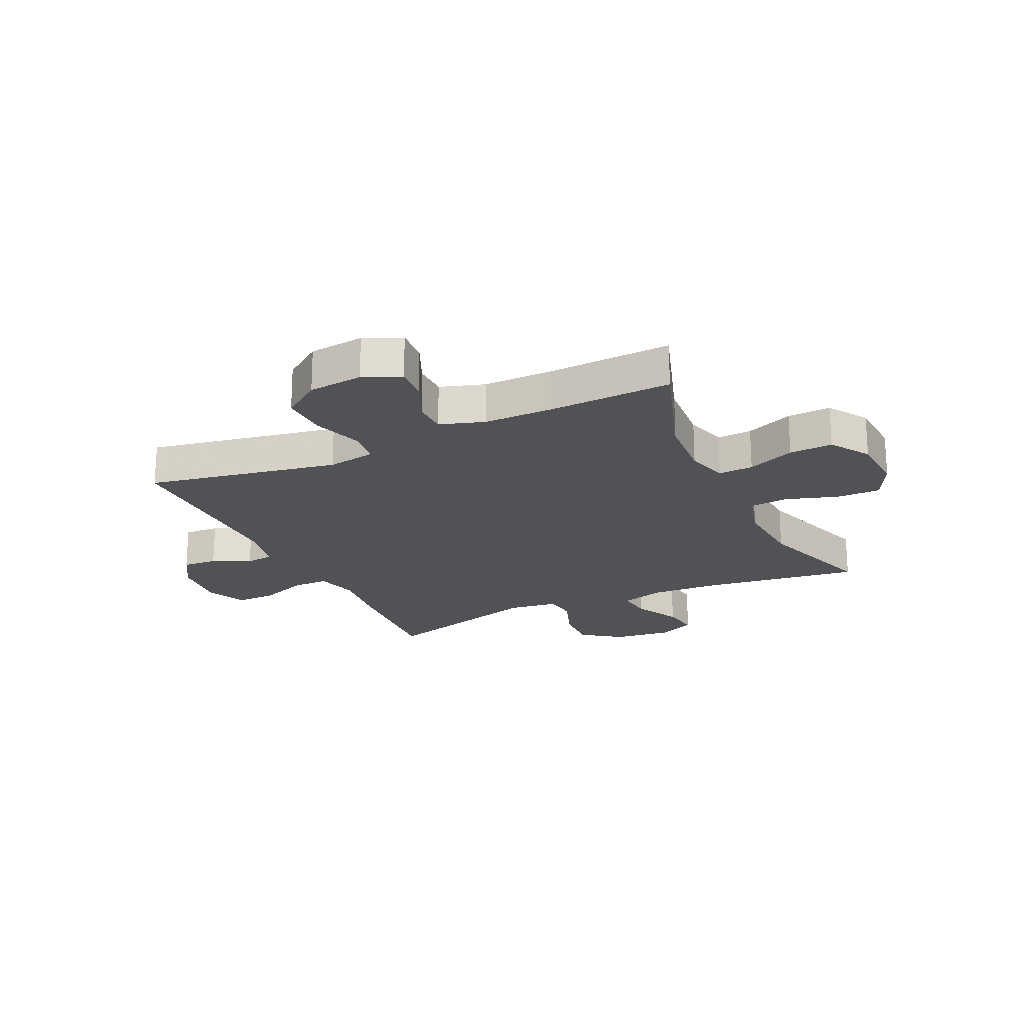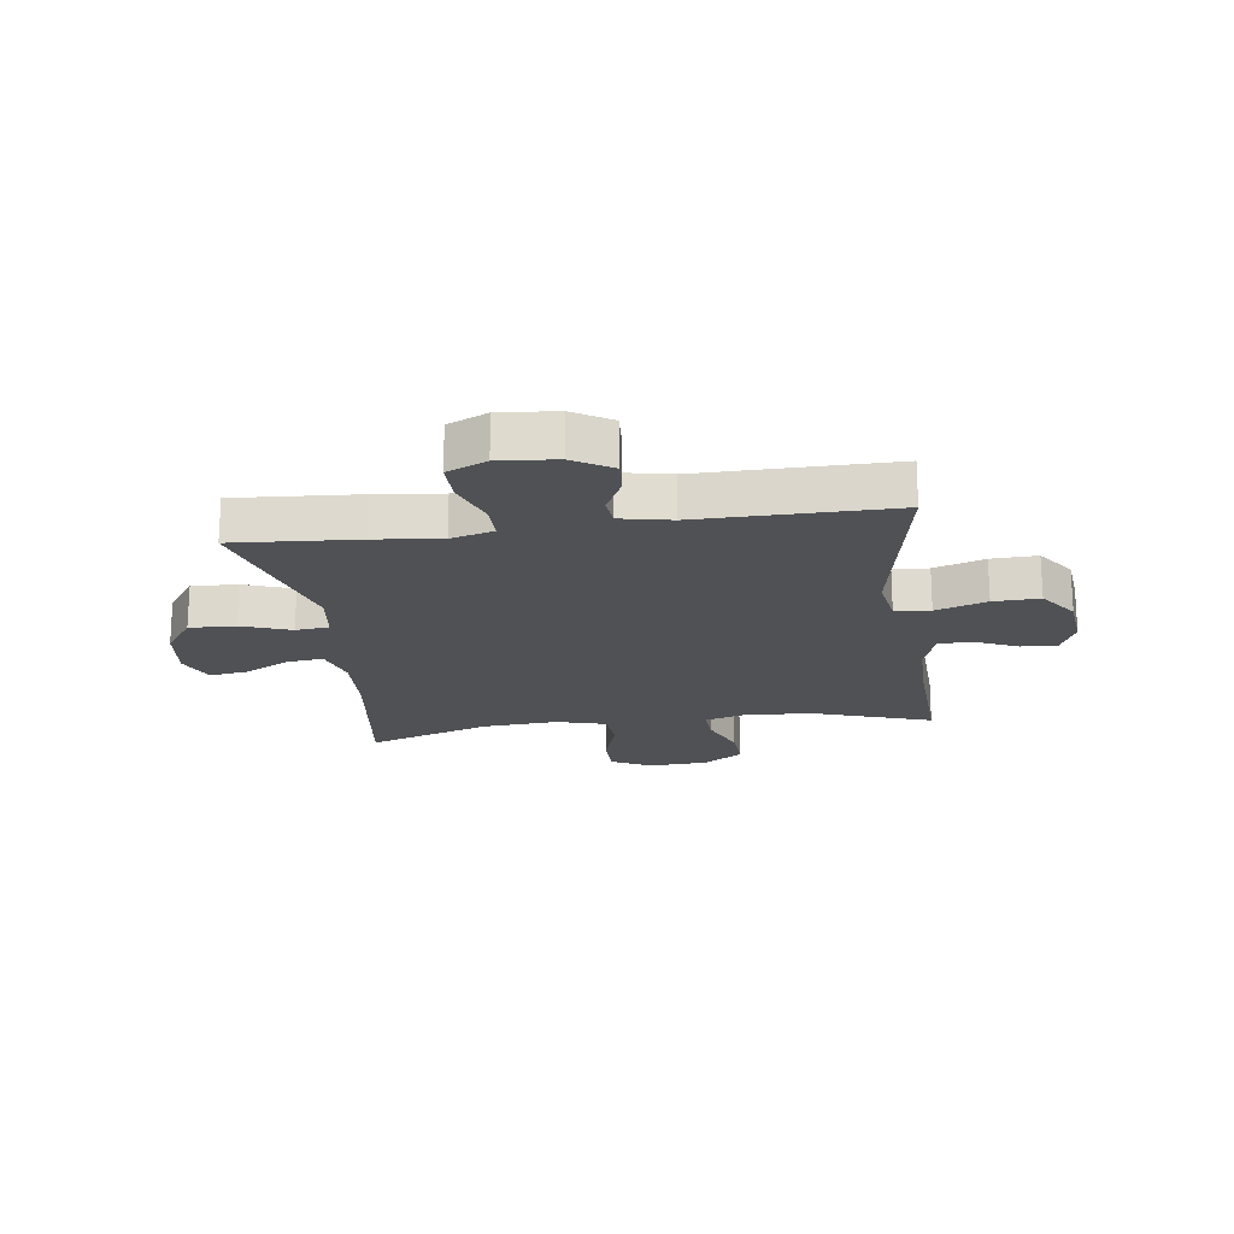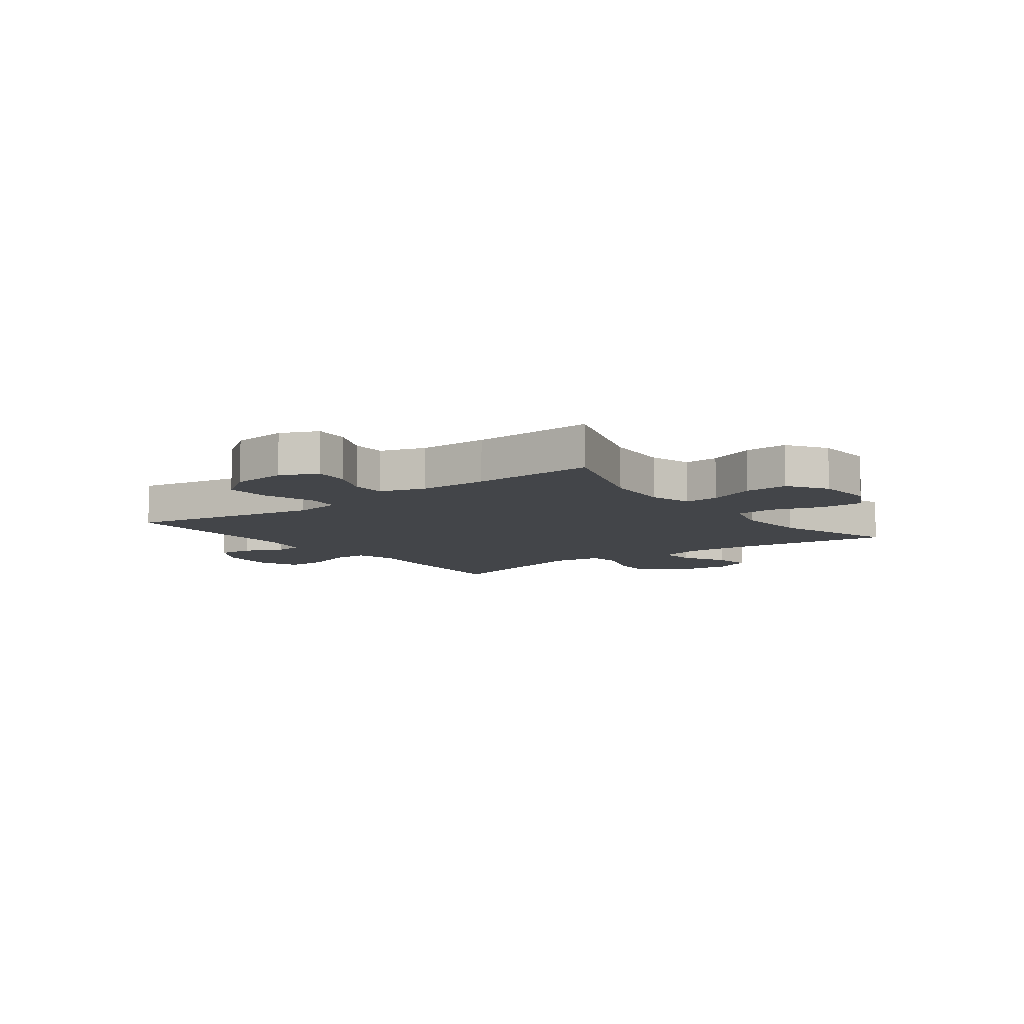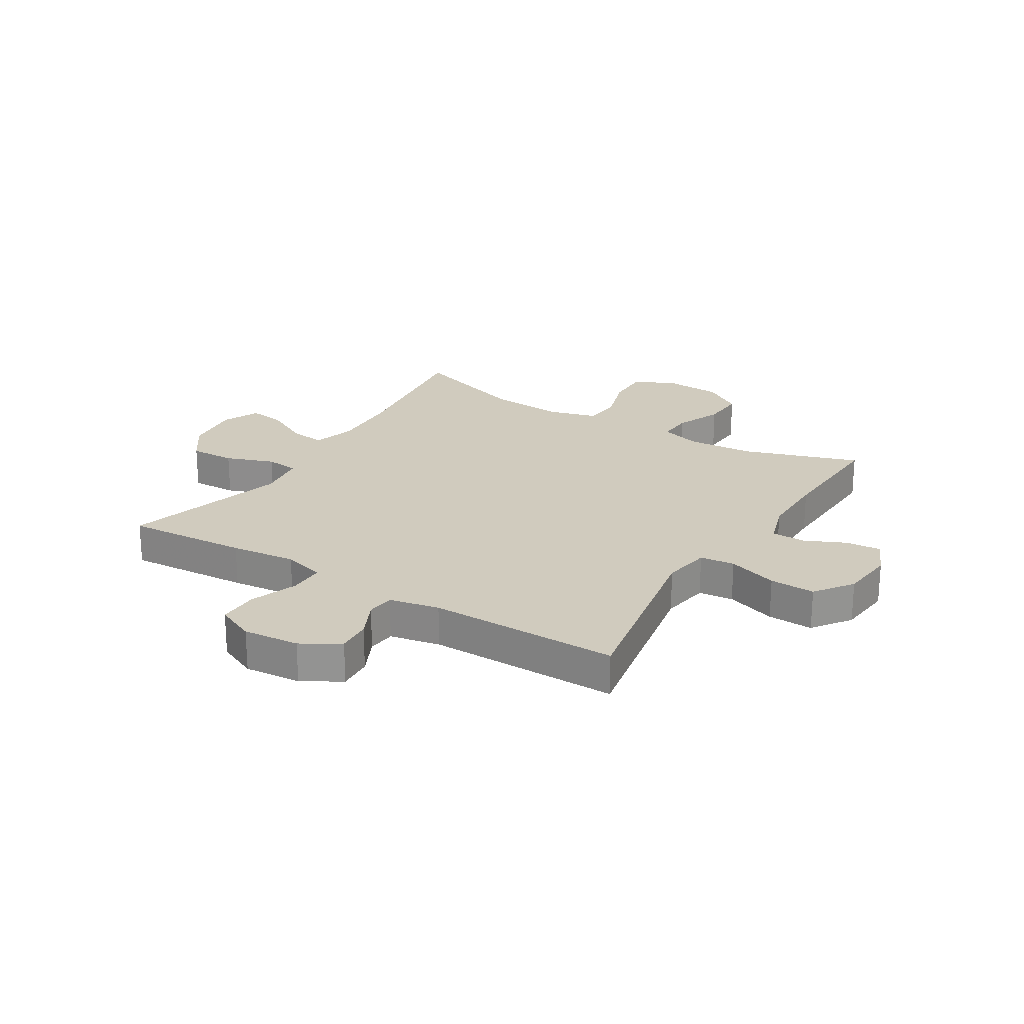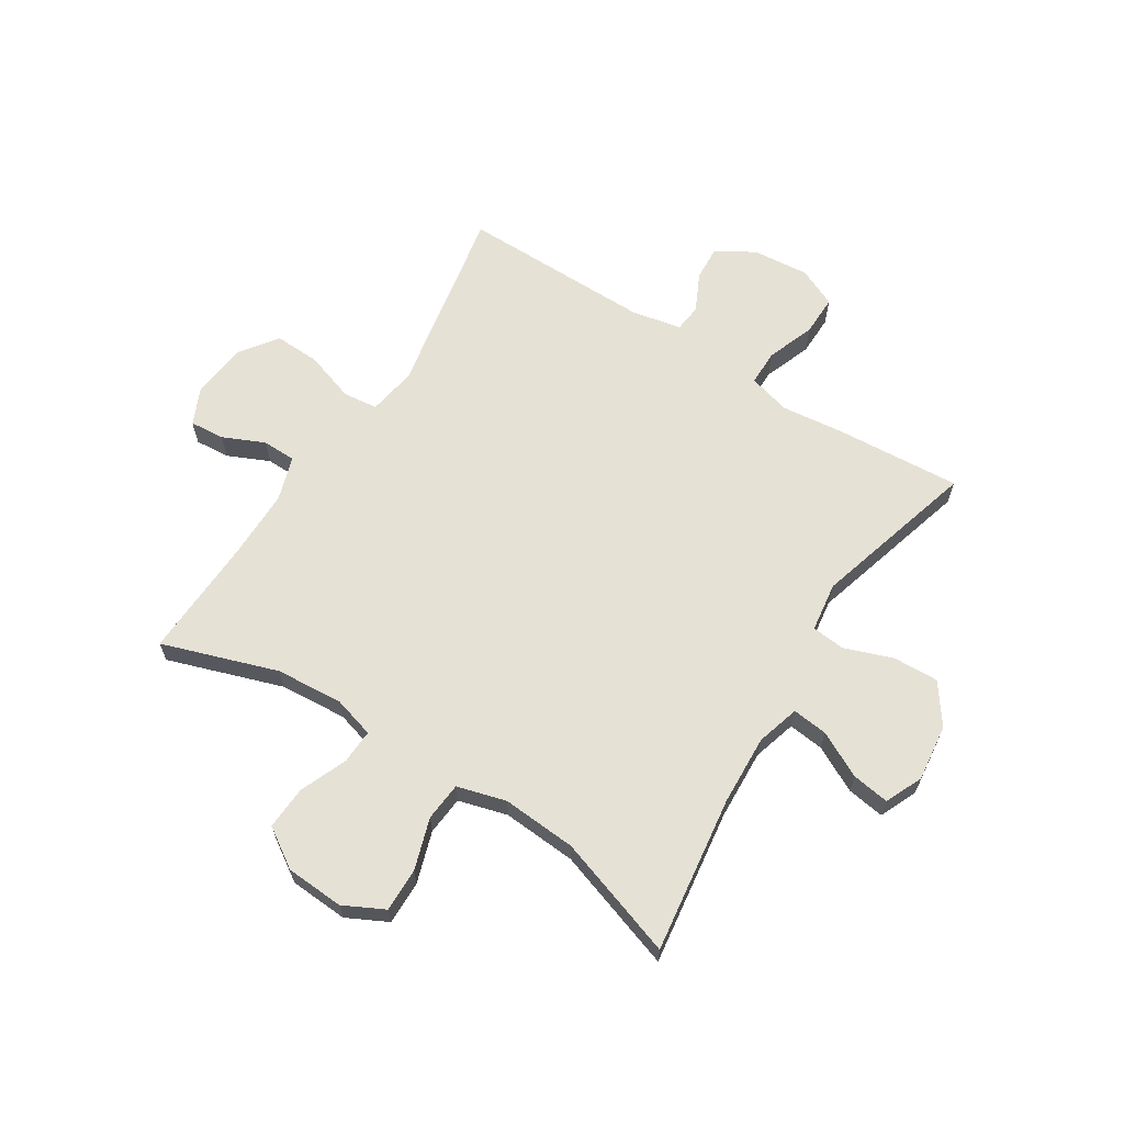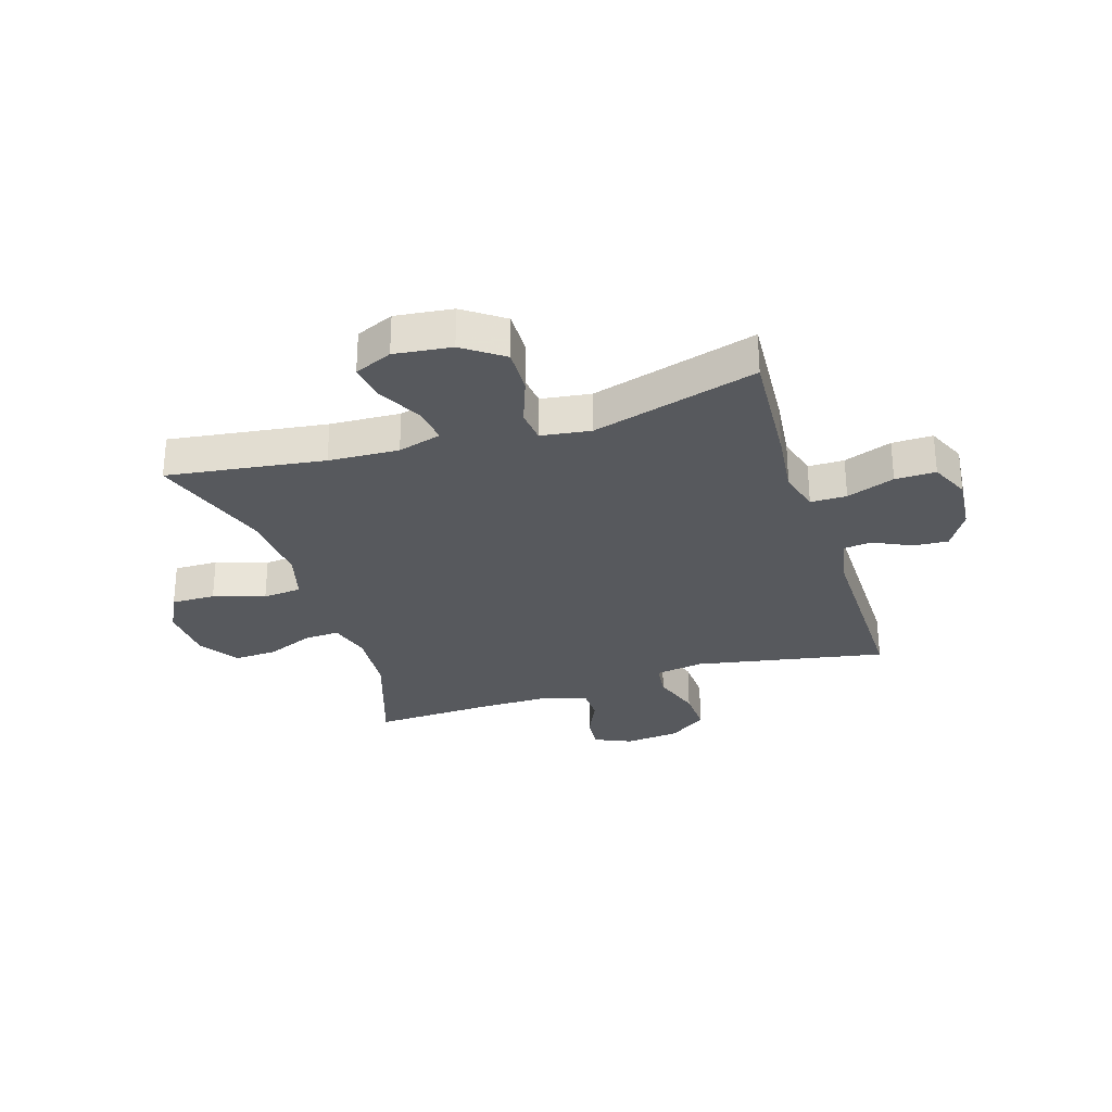
<metadata>
{"format":"obj","ext":"obj","renderer":"f3d","projection":"perspective","resolution":1024,"background":"white","views":[{"elev":-21.3,"azim":-154.8,"up":"+Y"},{"elev":-19.7,"azim":97.8,"up":"+Y"},{"elev":-8.7,"azim":-143.0,"up":"+Y"},{"elev":23.3,"azim":121.7,"up":"+Y"},{"elev":64.4,"azim":-57.6,"up":"+Y"},{"elev":-29.2,"azim":17.6,"up":"+Y"}]}
</metadata>
<code>
v 0.5 0.07 -0.5
v 0.165 0.07 -0.437
v 0.08 0.07 -0.451
v 0.073 0.07 -0.512
v 0.102 0.07 -0.6
v 0.105 0.07 -0.68
v 0.038 0.07 -0.728
v -0.058 0.07 -0.738
v -0.123 0.07 -0.709
v -0.118 0.07 -0.648
v -0.085 0.07 -0.575
v -0.086 0.07 -0.516
v -0.164 0.07 -0.491
v -0.285 0.07 -0.491
v -0.5 0.07 -0.5
v -0.432 0.07 -0.298
v -0.423 0.07 -0.18
v -0.444 0.07 -0.107
v -0.505 0.07 -0.11
v -0.588 0.07 -0.144
v -0.664 0.07 -0.148
v -0.709 0.07 -0.079
v -0.715 0.07 0.023
v -0.679 0.07 0.094
v -0.602 0.07 0.093
v -0.512 0.07 0.064
v -0.444 0.07 0.07
v -0.42 0.07 0.156
v -0.429 0.07 0.286
v -0.5 0.07 0.5
v -0.225 0.07 0.462
v -0.102 0.07 0.456
v -0.026 0.07 0.478
v -0.033 0.07 0.54
v -0.074 0.07 0.62
v -0.084 0.07 0.686
v -0.018 0.07 0.715
v 0.082 0.07 0.703
v 0.152 0.07 0.653
v 0.149 0.07 0.573
v 0.118 0.07 0.488
v 0.124 0.07 0.43
v 0.211 0.07 0.418
v 0.5 0.07 0.5
v 0.485 0.07 0.285
v 0.472 0.07 0.17
v 0.492 0.07 0.096
v 0.555 0.07 0.096
v 0.639 0.07 0.127
v 0.71 0.07 0.128
v 0.741 0.07 0.059
v 0.732 0.07 -0.04
v 0.692 0.07 -0.107
v 0.631 0.07 -0.103
v 0.565 0.07 -0.071
v 0.516 0.07 -0.076
v 0.498 0.07 -0.164
v 0.5 0 -0.5
v 0.165 0 -0.437
v 0.08 0 -0.451
v 0.073 0 -0.512
v 0.102 0 -0.6
v 0.105 0 -0.68
v 0.038 0 -0.728
v -0.058 0 -0.738
v -0.123 0 -0.709
v -0.118 0 -0.648
v -0.085 0 -0.575
v -0.086 0 -0.516
v -0.164 0 -0.491
v -0.285 0 -0.491
v -0.5 0 -0.5
v -0.432 0 -0.298
v -0.423 0 -0.18
v -0.444 0 -0.107
v -0.505 0 -0.11
v -0.588 0 -0.144
v -0.664 0 -0.148
v -0.709 0 -0.079
v -0.715 0 0.023
v -0.679 0 0.094
v -0.602 0 0.093
v -0.512 0 0.064
v -0.444 0 0.07
v -0.42 0 0.156
v -0.429 0 0.286
v -0.5 0 0.5
v -0.225 0 0.462
v -0.102 0 0.456
v -0.026 0 0.478
v -0.033 0 0.54
v -0.074 0 0.62
v -0.084 0 0.686
v -0.018 0 0.715
v 0.082 0 0.703
v 0.152 0 0.653
v 0.149 0 0.573
v 0.118 0 0.488
v 0.124 0 0.43
v 0.211 0 0.418
v 0.5 0 0.5
v 0.485 0 0.285
v 0.472 0 0.17
v 0.492 0 0.096
v 0.555 0 0.096
v 0.639 0 0.127
v 0.71 0 0.128
v 0.741 0 0.059
v 0.732 0 -0.04
v 0.692 0 -0.107
v 0.631 0 -0.103
v 0.565 0 -0.071
v 0.516 0 -0.076
v 0.498 0 -0.164
f 53 54 55
f 52 53 55
f 51 52 55
f 50 51 55
f 49 50 55
f 48 49 55
f 47 48 55 56
f 46 47 56 57
f 43 44 45 46
f 57 1 2
f 46 57 2
f 43 46 2
f 42 43 2
f 39 40 41
f 38 39 41
f 37 38 41
f 36 37 41
f 35 36 41
f 34 35 41
f 42 2 3
f 41 42 3
f 34 41 3
f 33 34 3
f 29 30 31
f 28 29 31 32
f 33 3 4
f 32 33 4
f 28 32 4
f 27 28 4
f 24 25 26
f 23 24 26
f 22 23 26
f 21 22 26
f 20 21 26
f 19 20 26
f 18 19 26 27
f 14 15 16
f 13 14 16 17
f 18 27 4
f 17 18 4
f 13 17 4
f 12 13 4
f 8 9 10 11
f 8 11 12
f 7 8 12
f 6 7 12
f 5 6 12
f 4 5 12
f 112 111 110
f 112 110 109
f 112 109 108
f 112 108 107
f 112 107 106
f 112 106 105
f 113 112 105 104
f 114 113 104 103
f 103 102 101 100
f 59 58 114
f 59 114 103
f 59 103 100
f 59 100 99
f 98 97 96
f 98 96 95
f 98 95 94
f 98 94 93
f 98 93 92
f 98 92 91
f 60 59 99
f 60 99 98
f 60 98 91
f 60 91 90
f 88 87 86
f 89 88 86 85
f 61 60 90
f 61 90 89
f 61 89 85
f 61 85 84
f 83 82 81
f 83 81 80
f 83 80 79
f 83 79 78
f 83 78 77
f 83 77 76
f 84 83 76 75
f 73 72 71
f 74 73 71 70
f 61 84 75
f 61 75 74
f 61 74 70
f 61 70 69
f 68 67 66 65
f 69 68 65
f 69 65 64
f 69 64 63
f 69 63 62
f 69 62 61
f 1 58 59 2
f 2 59 60 3
f 3 60 61 4
f 4 61 62 5
f 5 62 63 6
f 6 63 64 7
f 7 64 65 8
f 8 65 66 9
f 9 66 67 10
f 10 67 68 11
f 11 68 69 12
f 12 69 70 13
f 13 70 71 14
f 14 71 72 15
f 15 72 73 16
f 16 73 74 17
f 17 74 75 18
f 18 75 76 19
f 19 76 77 20
f 20 77 78 21
f 21 78 79 22
f 22 79 80 23
f 23 80 81 24
f 24 81 82 25
f 25 82 83 26
f 26 83 84 27
f 27 84 85 28
f 28 85 86 29
f 29 86 87 30
f 30 87 88 31
f 31 88 89 32
f 32 89 90 33
f 33 90 91 34
f 34 91 92 35
f 35 92 93 36
f 36 93 94 37
f 37 94 95 38
f 38 95 96 39
f 39 96 97 40
f 40 97 98 41
f 41 98 99 42
f 42 99 100 43
f 43 100 101 44
f 44 101 102 45
f 45 102 103 46
f 46 103 104 47
f 47 104 105 48
f 48 105 106 49
f 49 106 107 50
f 50 107 108 51
f 51 108 109 52
f 52 109 110 53
f 53 110 111 54
f 54 111 112 55
f 55 112 113 56
f 56 113 114 57
f 57 114 58 1

</code>
